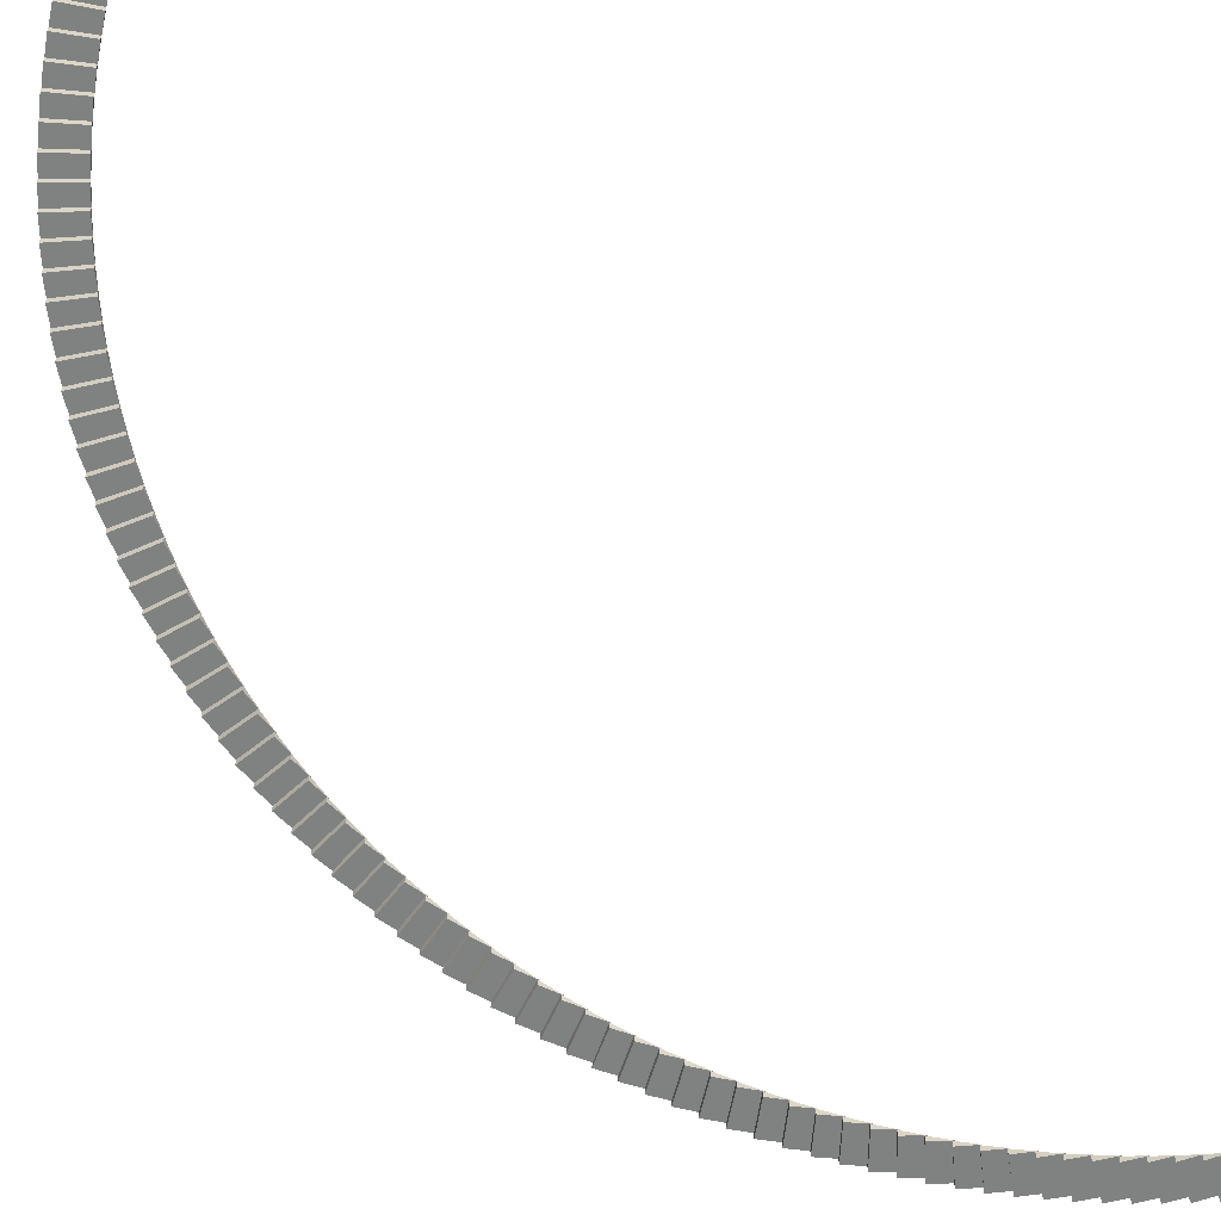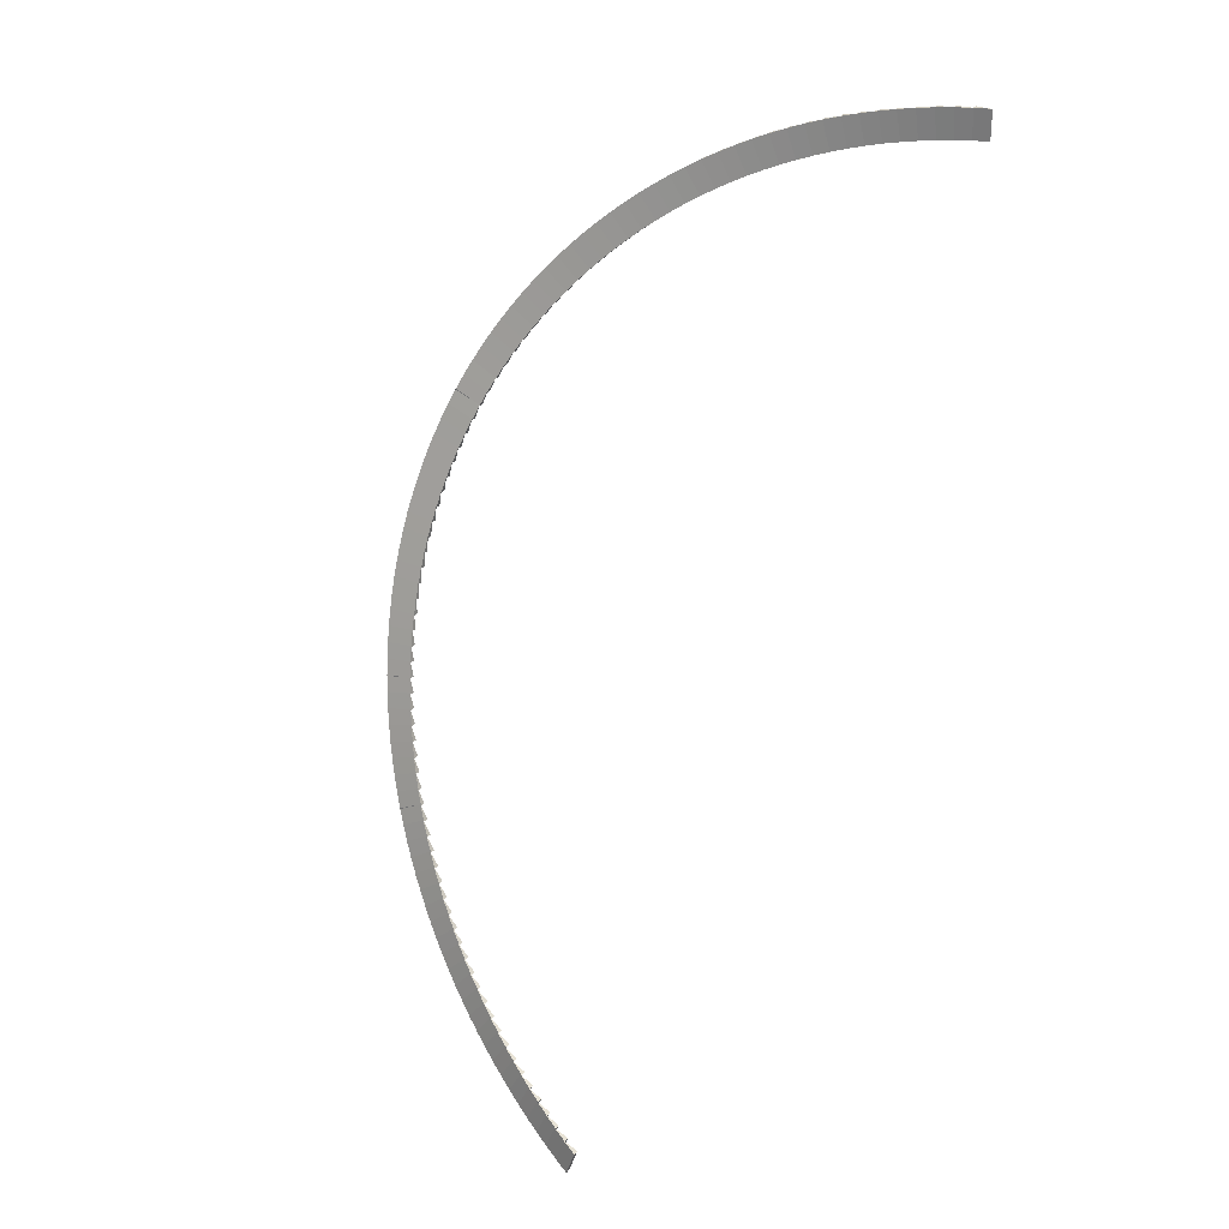
<metadata>
{"format":"obj","ext":"obj","renderer":"f3d","projection":"perspective","resolution":1024,"background":"white","views":[{"elev":-60.3,"azim":-134.7,"up":"+Y"},{"elev":30.0,"azim":-147.5,"up":"+Z"}]}
</metadata>
<code>
g default
v 0.3495 11.45 10.92
v -0.04844 11.32 10.93
v 0.3595 11.45 11.64
v -0.03851 11.32 11.65
v 0.3595 11.32 11.64
v 0.3495 11.32 10.92
v 0.7105 11.59 10.91
v 0.3129 11.45 10.92
v 0.7443 11.59 11.63
v 0.3467 11.45 11.64
v 0.7443 11.45 11.63
v 0.7105 11.45 10.91
v 1.071 11.72 10.88
v 0.6739 11.59 10.91
v 1.128 11.72 11.59
v 0.7315 11.59 11.63
v 1.128 11.59 11.59
v 1.071 11.59 10.88
v 1.43 11.85 10.83
v 1.034 11.72 10.88
v 1.511 11.85 11.55
v 1.115 11.72 11.6
v 1.511 11.72 11.55
v 1.43 11.72 10.83
v 1.787 11.99 10.78
v 1.393 11.86 10.84
v 1.892 11.99 11.49
v 1.498 11.86 11.55
v 1.892 11.86 11.49
v 1.787 11.86 10.78
v 2.143 12.12 10.72
v 1.751 11.99 10.79
v 2.271 12.12 11.43
v 1.879 11.99 11.5
v 2.271 11.99 11.43
v 2.143 11.99 10.72
v 2.496 12.26 10.64
v 2.107 12.13 10.72
v 2.648 12.26 11.34
v 2.259 12.13 11.43
v 2.648 12.13 11.34
v 2.496 12.13 10.64
v 2.846 12.39 10.55
v 2.46 12.26 10.65
v 3.021 12.39 11.25
v 2.635 12.26 11.35
v 3.021 12.26 11.25
v 2.846 12.26 10.55
v 3.194 12.53 10.45
v 2.811 12.4 10.56
v 3.392 12.53 11.14
v 3.009 12.4 11.25
v 3.392 12.4 11.14
v 3.194 12.4 10.45
v 3.537 12.66 10.34
v 3.158 12.53 10.46
v 3.758 12.66 11.03
v 3.379 12.53 11.15
v 3.758 12.53 11.03
v 3.537 12.53 10.34
v 3.877 12.8 10.22
v 3.503 12.66 10.35
v 4.121 12.8 10.9
v 3.746 12.66 11.03
v 4.121 12.66 10.9
v 3.877 12.66 10.22
v 4.213 12.93 10.08
v 3.843 12.8 10.23
v 4.479 12.93 10.75
v 4.109 12.8 10.9
v 4.479 12.8 10.75
v 4.213 12.8 10.08
v 4.544 13.06 9.939
v 4.179 12.93 10.1
v 4.832 13.06 10.6
v 4.467 12.93 10.76
v 4.832 12.93 10.6
v 4.544 12.93 9.939
v 4.87 13.2 9.783
v 4.511 13.07 9.954
v 5.18 13.2 10.43
v 4.82 13.07 10.61
v 5.18 13.07 10.43
v 4.87 13.07 9.783
v 5.191 13.33 9.617
v 4.837 13.2 9.8
v 5.522 13.33 10.26
v 5.168 13.2 10.44
v 5.522 13.2 10.26
v 5.191 13.2 9.617
v 5.506 13.47 9.44
v 5.159 13.34 9.634
v 5.858 13.47 10.07
v 5.511 13.34 10.26
v 5.858 13.34 10.07
v 5.506 13.34 9.44
v 5.815 13.6 9.253
v 5.474 13.47 9.459
v 6.188 13.6 9.87
v 5.847 13.47 10.08
v 6.188 13.47 9.87
v 5.815 13.47 9.253
v 6.118 13.74 9.056
v 5.784 13.61 9.272
v 6.511 13.74 9.66
v 6.177 13.61 9.877
v 6.511 13.61 9.66
v 6.118 13.61 9.056
v 6.414 13.87 8.848
v 6.088 13.74 9.076
v 6.826 13.87 9.439
v 6.5 13.74 9.667
v 6.826 13.74 9.439
v 6.414 13.74 8.848
v 6.703 14.01 8.631
v 6.384 13.87 8.87
v 7.135 14.01 9.209
v 6.816 13.87 9.447
v 7.135 13.87 9.209
v 6.703 13.87 8.631
v 6.985 14.14 8.405
v 6.674 14.01 8.654
v 7.435 14.14 8.968
v 7.125 14.01 9.216
v 7.435 14.01 8.968
v 6.985 14.01 8.405
v 7.259 14.27 8.17
v 6.957 14.14 8.428
v 7.728 14.27 8.717
v 7.425 14.14 8.976
v 7.728 14.14 8.717
v 7.259 14.14 8.17
v 7.525 14.41 7.925
v 7.232 14.28 8.194
v 8.012 14.41 8.457
v 7.718 14.28 8.725
v 8.012 14.28 8.457
v 7.525 14.28 7.925
v 7.783 14.54 7.672
v 7.498 14.41 7.95
v 8.287 14.54 8.187
v 8.002 14.41 8.465
v 8.287 14.41 8.187
v 7.783 14.41 7.672
v 8.032 14.68 7.41
v 7.757 14.55 7.698
v 8.553 14.68 7.909
v 8.278 14.55 8.196
v 8.553 14.55 7.909
v 8.032 14.55 7.41
v 8.273 14.81 7.141
v 8.008 14.68 7.437
v 8.81 14.81 7.622
v 8.544 14.68 7.918
v 8.81 14.68 7.622
v 8.273 14.68 7.141
v 8.505 14.95 6.863
v 8.249 14.82 7.168
v 9.057 14.95 7.326
v 8.802 14.82 7.631
v 9.057 14.82 7.326
v 8.505 14.82 6.863
v 8.727 15.08 6.578
v 8.482 14.95 6.892
v 9.294 15.08 7.023
v 9.049 14.95 7.336
v 9.294 14.95 7.023
v 8.727 14.95 6.578
v 8.94 15.22 6.286
v 8.705 15.08 6.608
v 9.522 15.22 6.712
v 9.287 15.08 7.033
v 9.522 15.08 6.712
v 8.94 15.08 6.286
v 9.143 15.35 5.987
v 8.918 15.22 6.316
v 9.738 15.35 6.393
v 9.514 15.22 6.722
v 9.738 15.22 6.393
v 9.143 15.22 5.987
v 9.336 15.48 5.682
v 9.122 15.35 6.018
v 9.944 15.48 6.068
v 9.731 15.35 6.404
v 9.944 15.35 6.068
v 9.336 15.35 5.682
v 9.518 15.62 5.37
v 9.316 15.49 5.713
v 10.14 15.62 5.735
v 9.938 15.49 6.078
v 10.14 15.49 5.735
v 9.518 15.49 5.37
v 9.691 15.75 5.052
v 9.5 15.62 5.402
v 10.32 15.75 5.397
v 10.13 15.62 5.747
v 10.32 15.62 5.397
v 9.691 15.62 5.052
v 9.852 15.89 4.729
v 9.674 15.76 5.085
v 10.5 15.89 5.053
v 10.32 15.76 5.408
v 10.5 15.76 5.053
v 9.852 15.76 4.729
v 10 16.02 4.401
v 9.836 15.89 4.762
v 10.65 16.03 4.715
v 10.49 15.89 5.064
v 10.66 15.89 4.703
v 10 15.89 4.401
v 10.14 16.16 4.068
v 9.989 16.03 4.434
v 10.81 16.16 4.348
v 10.81 16.03 4.348
v 10.14 16.03 4.068
v 10.27 16.29 3.73
v 10.13 16.16 4.102
v 10.95 16.29 3.988
v 10.95 16.16 3.988
v 10.8 16.16 4.36
v 10.27 16.16 3.73
v 10.39 16.43 3.388
v 10.26 16.29 3.764
v 11.07 16.43 3.624
v 10.94 16.29 4
v 11.07 16.29 3.624
v 10.39 16.29 3.388
v 10.5 16.56 3.043
v 10.38 16.43 3.423
v 11.18 16.56 3.256
v 11.07 16.43 3.636
v 11.18 16.43 3.256
v 10.5 16.43 3.043
v 10.59 16.69 2.694
v 10.49 16.56 3.078
v 11.29 16.69 2.885
v 11.18 16.56 3.268
v 11.29 16.56 2.885
v 10.59 16.56 2.694
v 10.67 16.83 2.343
v 10.58 16.7 2.73
v 11.38 16.83 2.51
v 11.28 16.7 2.897
v 11.38 16.7 2.51
v 10.67 16.7 2.343
v 10.75 16.96 1.988
v 10.67 16.83 2.378
v 11.45 16.96 2.132
v 11.37 16.83 2.522
v 11.45 16.83 2.132
v 10.75 16.83 1.988
v 10.81 17.1 1.632
v 10.74 16.97 2.024
v 11.52 17.1 1.753
v 11.45 16.97 2.145
v 11.52 16.97 1.753
v 10.81 16.97 1.632
v 10.85 17.23 1.274
v 10.8 17.1 1.668
v 11.57 17.23 1.371
v 11.51 17.1 1.765
v 11.57 17.1 1.371
v 10.85 17.1 1.274
v 10.89 17.37 0.9142
v 10.85 17.24 1.31
v 11.61 17.37 0.9876
v 11.57 17.24 1.384
v 11.61 17.24 0.9876
v 10.89 17.24 0.9142
v 10.91 17.5 0.5537
v 10.89 17.37 0.9507
v 11.63 17.5 0.6033
v 11.61 17.37 1
v 11.63 17.37 0.6033
v 10.91 17.37 0.5537
v 10.93 17.64 0.1925
v 10.91 17.5 0.5903
v 11.65 17.64 0.2183
v 11.63 17.5 0.6161
v 11.65 17.5 0.2183
v 10.93 17.5 0.1925
v 10.93 17.77 -0.1689
v 10.93 17.64 0.2291
v 11.65 17.77 -0.1669
v 11.65 17.64 0.2311
v 11.65 17.64 -0.1669
v 10.93 17.64 -0.1689
v 10.92 17.9 -0.5301
v 10.93 17.77 -0.1323
v 11.64 17.9 -0.5519
v 11.65 17.77 -0.1541
v 11.64 17.77 -0.5519
v 10.92 17.77 -0.5301
v 10.89 18.04 -0.8907
v 10.92 17.91 -0.4935
v 11.61 18.04 -0.9364
v 11.64 17.91 -0.5391
v 11.61 17.91 -0.9364
v 10.89 17.91 -0.8907
v 10.86 18.17 -1.25
v 10.9 18.04 -0.8542
v 11.57 18.17 -1.32
v 11.61 18.04 -0.9236
v 11.57 18.04 -1.32
v 10.86 18.04 -1.25
v 10.81 18.31 -1.609
v 10.86 18.18 -1.214
v 11.52 18.31 -1.702
v 11.58 18.18 -1.307
v 11.52 18.18 -1.702
v 10.81 18.18 -1.609
v 10.75 18.44 -1.965
v 10.81 18.31 -1.572
v 11.46 18.44 -2.082
v 11.53 18.31 -1.689
v 11.46 18.31 -2.082
v 10.75 18.31 -1.965
v 10.68 18.58 -2.32
v 10.76 18.45 -1.929
v 11.39 18.58 -2.46
v 11.46 18.45 -2.069
v 11.39 18.45 -2.46
v 10.68 18.45 -2.32
v 10.6 18.71 -2.671
v 10.69 18.58 -2.284
v 11.3 18.71 -2.835
v 11.3 18.58 -2.835
v 11.39 18.58 -2.447
v 10.6 18.58 -2.671
v 10.5 18.85 -3.02
v 10.61 18.71 -2.636
v 11.2 18.85 -3.207
v 11.3 18.71 -2.822
v 11.2 18.71 -3.207
v 10.5 18.71 -3.02
v 10.4 18.98 -3.366
v 10.51 18.85 -2.985
v 11.09 18.98 -3.575
v 11.2 18.85 -3.195
v 11.09 18.85 -3.575
v 10.4 18.85 -3.366
v 10.28 19.11 -3.708
v 10.41 18.98 -3.331
v 10.96 19.11 -3.94
v 11.09 18.98 -3.563
v 10.96 18.98 -3.94
v 10.28 18.98 -3.708
v 10.15 19.25 -4.046
v 10.29 19.12 -3.673
v 10.83 19.25 -4.3
v 10.97 19.12 -3.928
v 10.83 19.12 -4.3
v 10.15 19.12 -4.046
v 10.01 19.38 -4.379
v 10.17 19.25 -4.012
v 10.68 19.38 -4.656
v 10.83 19.25 -4.288
v 10.68 19.25 -4.656
v 10.01 19.25 -4.379
v 9.863 19.52 -4.708
v 10.03 19.39 -4.346
v 10.52 19.52 -5.006
v 10.68 19.39 -4.644
v 10.52 19.39 -5.006
v 9.863 19.39 -4.708
v 9.702 19.65 -5.031
v 9.878 19.52 -4.675
v 10.35 19.65 -5.351
v 10.52 19.52 -4.995
v 10.35 19.52 -5.351
v 9.702 19.52 -5.031
v 9.53 19.79 -5.349
v 9.718 19.66 -4.999
v 10.16 19.79 -5.691
v 10.16 19.66 -5.691
v 10.35 19.66 -5.34
v 9.53 19.66 -5.349
v 9.348 19.92 -5.661
v 9.548 19.79 -5.317
v 9.971 19.92 -6.024
v 10.17 19.79 -5.679
v 9.971 19.79 -6.024
v 9.348 19.79 -5.661
v 9.155 20.06 -5.967
v 9.367 19.92 -5.63
v 9.766 20.06 -6.35
v 9.978 19.92 -6.013
v 9.766 19.92 -6.35
v 9.155 19.92 -5.967
v 8.953 20.19 -6.267
v 9.175 20.06 -5.937
v 9.551 20.19 -6.669
v 9.773 20.06 -6.339
v 9.551 20.06 -6.669
v 8.953 20.06 -6.267
v 8.741 20.32 -6.56
v 8.974 20.19 -6.237
v 9.325 20.32 -6.982
v 9.558 20.19 -6.659
v 9.325 20.19 -6.982
v 8.741 20.19 -6.56
v 8.519 20.46 -6.845
v 8.763 20.33 -6.53
v 9.089 20.46 -7.286
v 9.333 20.33 -6.971
v 9.089 20.33 -7.286
v 8.519 20.33 -6.845
v 8.288 20.59 -7.123
v 8.542 20.46 -6.816
v 8.844 20.59 -7.583
v 9.097 20.46 -7.276
v 8.844 20.46 -7.583
v 8.288 20.46 -7.123
v 8.048 20.73 -7.393
v 8.312 20.6 -7.095
v 8.588 20.73 -7.871
v 8.852 20.6 -7.573
v 8.588 20.6 -7.871
v 8.048 20.6 -7.393
v 7.8 20.86 -7.655
v 8.073 20.73 -7.366
v 8.323 20.86 -8.15
v 8.597 20.73 -7.861
v 8.323 20.73 -8.15
v 7.8 20.73 -7.655
v 7.542 21 -7.909
v 7.825 20.87 -7.629
v 8.049 21 -8.421
v 8.332 20.87 -8.141
v 8.049 20.87 -8.421
v 7.542 20.87 -7.909
v 7.277 21.13 -8.154
v 7.569 21 -7.883
v 7.766 21.13 -8.683
v 8.058 21 -8.412
v 7.766 21 -8.683
v 7.277 21 -8.154
v 7.003 21.27 -8.39
v 7.304 21.13 -8.129
v 7.475 21.27 -8.935
v 7.776 21.13 -8.674
v 7.475 21.13 -8.935
v 7.003 21.13 -8.39
v 6.722 21.4 -8.617
v 7.031 21.27 -8.366
v 7.175 21.4 -9.177
v 7.485 21.27 -8.927
v 7.175 21.27 -9.177
v 6.722 21.27 -8.617
v 6.433 21.53 -8.834
v 6.751 21.4 -8.594
v 6.868 21.53 -9.409
v 7.185 21.4 -9.169
v 6.868 21.4 -9.409
v 6.433 21.4 -8.834
v 6.138 21.67 -9.042
v 6.463 21.54 -8.813
v 6.553 21.67 -9.631
v 6.878 21.54 -9.402
v 6.553 21.54 -9.631
v 6.138 21.54 -9.042
v 5.835 21.8 -9.24
v 6.168 21.67 -9.022
v 6.231 21.8 -9.843
v 6.564 21.67 -9.624
v 6.231 21.67 -9.843
v 5.835 21.67 -9.24
v 5.527 21.94 -9.428
v 5.866 21.81 -9.221
v 5.902 21.94 -10.04
v 6.242 21.81 -9.836
v 5.902 21.81 -10.04
v 5.527 21.81 -9.428
v 5.212 22.07 -9.606
v 5.558 21.94 -9.41
v 5.567 22.07 -10.23
v 5.913 21.94 -10.04
v 5.567 21.94 -10.23
v 5.212 21.94 -9.606
v 4.891 22.21 -9.773
v 5.244 22.08 -9.588
v 5.226 22.21 -10.41
v 5.578 22.08 -10.23
v 5.226 22.08 -10.41
v 4.891 22.08 -9.773
v 4.566 22.34 -9.929
v 4.924 22.21 -9.756
v 4.879 22.34 -10.58
v 5.237 22.21 -10.41
v 4.879 22.21 -10.58
v 4.566 22.21 -9.929
v 4.235 22.48 -10.07
v 4.599 22.34 -9.914
v 4.526 22.48 -10.73
v 4.89 22.34 -10.57
v 4.526 22.34 -10.73
v 4.235 22.34 -10.07
v 3.899 22.61 -10.21
v 4.269 22.48 -10.06
v 4.169 22.61 -10.88
v 4.538 22.48 -10.73
v 4.169 22.48 -10.88
v 3.899 22.48 -10.21
v 3.56 22.74 -10.33
v 3.934 22.61 -10.2
v 3.807 22.74 -11.01
v 4.181 22.61 -10.87
v 3.807 22.61 -11.01
v 3.56 22.61 -10.33
v 3.216 22.88 -10.44
v 3.594 22.75 -10.32
v 3.441 22.88 -11.13
v 3.819 22.75 -11.01
v 3.441 22.75 -11.13
v 3.216 22.75 -10.44
g MASH1_ReproMesh2
f 1 2 4 3
f 3 4 5
f 5 4 2 6
f 6 2 1
f 6 1 3 5
f 7 8 10 9
f 9 10 11
f 11 10 8 12
f 12 8 7
f 12 7 9 11
f 13 14 16 15
f 15 16 17
f 17 16 14 18
f 18 14 13
f 18 13 15 17
f 19 20 22 21
f 21 22 23
f 23 22 20 24
f 24 20 19
f 24 19 21 23
f 25 26 28 27
f 27 28 29
f 29 28 26 30
f 30 26 25
f 30 25 27 29
f 31 32 34 33
f 33 34 35
f 35 34 32 36
f 36 32 31
f 36 31 33 35
f 37 38 40 39
f 39 40 41
f 41 40 38 42
f 42 38 37
f 42 37 39 41
f 43 44 46 45
f 45 46 47
f 47 46 44 48
f 48 44 43
f 48 43 45 47
f 49 50 52 51
f 51 52 53
f 53 52 50 54
f 54 50 49
f 54 49 51 53
f 55 56 58 57
f 57 58 59
f 59 58 56 60
f 60 56 55
f 60 55 57 59
f 61 62 64 63
f 63 64 65
f 65 64 62 66
f 66 62 61
f 66 61 63 65
f 67 68 70 69
f 69 70 71
f 71 70 68 72
f 72 68 67
f 72 67 69 71
f 73 74 76 75
f 75 76 77
f 77 76 74 78
f 78 74 73
f 78 73 75 77
f 79 80 82 81
f 81 82 83
f 83 82 80 84
f 84 80 79
f 84 79 81 83
f 85 86 88 87
f 87 88 89
f 89 88 86 90
f 90 86 85
f 90 85 87 89
f 91 92 94 93
f 93 94 95
f 95 94 92 96
f 96 92 91
f 96 91 93 95
f 97 98 100 99
f 99 100 101
f 101 100 98 102
f 102 98 97
f 102 97 99 101
f 103 104 106 105
f 105 106 107
f 107 106 104 108
f 108 104 103
f 108 103 105 107
f 109 110 112 111
f 111 112 113
f 113 112 110 114
f 114 110 109
f 114 109 111 113
f 115 116 118 117
f 117 118 119
f 119 118 116 120
f 120 116 115
f 120 115 117 119
f 121 122 124 123
f 123 124 125
f 125 124 122 126
f 126 122 121
f 126 121 123 125
f 127 128 130 129
f 129 130 131
f 131 130 128 132
f 132 128 127
f 132 127 129 131
f 133 134 136 135
f 135 136 137
f 137 136 134 138
f 138 134 133
f 138 133 135 137
f 139 140 142 141
f 141 142 143
f 143 142 140 144
f 144 140 139
f 144 139 141 143
f 145 146 148 147
f 147 148 149
f 149 148 146 150
f 150 146 145
f 150 145 147 149
f 151 152 154 153
f 153 154 155
f 155 154 152 156
f 156 152 151
f 156 151 153 155
f 157 158 160 159
f 159 160 161
f 161 160 158 162
f 162 158 157
f 162 157 159 161
f 163 164 166 165
f 165 166 167
f 167 166 164 168
f 168 164 163
f 168 163 165 167
f 169 170 172 171
f 171 172 173
f 173 172 170 174
f 174 170 169
f 174 169 171 173
f 175 176 178 177
f 177 178 179
f 179 178 176 180
f 180 176 175
f 180 175 177 179
f 181 182 184 183
f 183 184 185
f 185 184 182 186
f 186 182 181
f 186 181 183 185
f 187 188 190 189
f 189 190 191
f 191 190 188 192
f 192 188 187
f 192 187 189 191
f 193 194 196 195
f 195 196 197
f 197 196 194 198
f 198 194 193
f 198 193 195 197
f 199 200 202 201
f 201 202 203
f 203 202 200 204
f 204 200 199
f 204 199 201 203
f 205 206 208 207
f 207 208 209
f 209 208 206 210
f 210 206 205
f 210 205 207 209
f 211 212 207 213
f 213 207 214
f 214 207 212 215
f 215 212 211
f 215 211 213 214
f 216 217 213 218
f 218 213 220 219
f 219 220 217 221
f 221 217 216
f 217 220 213
f 221 216 218 219
f 222 223 225 224
f 224 225 226
f 226 225 223 227
f 227 223 222
f 227 222 224 226
f 228 229 231 230
f 230 231 232
f 232 231 229 233
f 233 229 228
f 233 228 230 232
f 234 235 237 236
f 236 237 238
f 238 237 235 239
f 239 235 234
f 239 234 236 238
f 240 241 243 242
f 242 243 244
f 244 243 241 245
f 245 241 240
f 245 240 242 244
f 246 247 249 248
f 248 249 250
f 250 249 247 251
f 251 247 246
f 251 246 248 250
f 252 253 255 254
f 254 255 256
f 256 255 253 257
f 257 253 252
f 257 252 254 256
f 258 259 261 260
f 260 261 262
f 262 261 259 263
f 263 259 258
f 263 258 260 262
f 264 265 267 266
f 266 267 268
f 268 267 265 269
f 269 265 264
f 269 264 266 268
f 270 271 273 272
f 272 273 274
f 274 273 271 275
f 275 271 270
f 275 270 272 274
f 276 277 279 278
f 278 279 280
f 280 279 277 281
f 281 277 276
f 281 276 278 280
f 282 283 285 284
f 284 285 286
f 286 285 283 287
f 287 283 282
f 287 282 284 286
f 288 289 291 290
f 290 291 292
f 292 291 289 293
f 293 289 288
f 293 288 290 292
f 294 295 297 296
f 296 297 298
f 298 297 295 299
f 299 295 294
f 299 294 296 298
f 300 301 303 302
f 302 303 304
f 304 303 301 305
f 305 301 300
f 305 300 302 304
f 306 307 309 308
f 308 309 310
f 310 309 307 311
f 311 307 306
f 311 306 308 310
f 312 313 315 314
f 314 315 316
f 316 315 313 317
f 317 313 312
f 317 312 314 316
f 318 319 321 320
f 320 321 322
f 322 321 319 323
f 323 319 318
f 323 318 320 322
f 324 325 320 326
f 326 320 328 327
f 327 328 325 329
f 329 325 324
f 325 328 320
f 329 324 326 327
f 330 331 333 332
f 332 333 334
f 334 333 331 335
f 335 331 330
f 335 330 332 334
f 336 337 339 338
f 338 339 340
f 340 339 337 341
f 341 337 336
f 341 336 338 340
f 342 343 345 344
f 344 345 346
f 346 345 343 347
f 347 343 342
f 347 342 344 346
f 348 349 351 350
f 350 351 352
f 352 351 349 353
f 353 349 348
f 353 348 350 352
f 354 355 357 356
f 356 357 358
f 358 357 355 359
f 359 355 354
f 359 354 356 358
f 360 361 363 362
f 362 363 364
f 364 363 361 365
f 365 361 360
f 365 360 362 364
f 366 367 369 368
f 368 369 370
f 370 369 367 371
f 371 367 366
f 371 366 368 370
f 372 373 368 374
f 374 368 376 375
f 375 376 373 377
f 377 373 372
f 373 376 368
f 377 372 374 375
f 378 379 381 380
f 380 381 382
f 382 381 379 383
f 383 379 378
f 383 378 380 382
f 384 385 387 386
f 386 387 388
f 388 387 385 389
f 389 385 384
f 389 384 386 388
f 390 391 393 392
f 392 393 394
f 394 393 391 395
f 395 391 390
f 395 390 392 394
f 396 397 399 398
f 398 399 400
f 400 399 397 401
f 401 397 396
f 401 396 398 400
f 402 403 405 404
f 404 405 406
f 406 405 403 407
f 407 403 402
f 407 402 404 406
f 408 409 411 410
f 410 411 412
f 412 411 409 413
f 413 409 408
f 413 408 410 412
f 414 415 417 416
f 416 417 418
f 418 417 415 419
f 419 415 414
f 419 414 416 418
f 420 421 423 422
f 422 423 424
f 424 423 421 425
f 425 421 420
f 425 420 422 424
f 426 427 429 428
f 428 429 430
f 430 429 427 431
f 431 427 426
f 431 426 428 430
f 432 433 435 434
f 434 435 436
f 436 435 433 437
f 437 433 432
f 437 432 434 436
f 438 439 441 440
f 440 441 442
f 442 441 439 443
f 443 439 438
f 443 438 440 442
f 444 445 447 446
f 446 447 448
f 448 447 445 449
f 449 445 444
f 449 444 446 448
f 450 451 453 452
f 452 453 454
f 454 453 451 455
f 455 451 450
f 455 450 452 454
f 456 457 459 458
f 458 459 460
f 460 459 457 461
f 461 457 456
f 461 456 458 460
f 462 463 465 464
f 464 465 466
f 466 465 463 467
f 467 463 462
f 467 462 464 466
f 468 469 471 470
f 470 471 472
f 472 471 469 473
f 473 469 468
f 473 468 470 472
f 474 475 477 476
f 476 477 478
f 478 477 475 479
f 479 475 474
f 479 474 476 478
f 480 481 483 482
f 482 483 484
f 484 483 481 485
f 485 481 480
f 485 480 482 484
f 486 487 489 488
f 488 489 490
f 490 489 487 491
f 491 487 486
f 491 486 488 490
f 492 493 495 494
f 494 495 496
f 496 495 493 497
f 497 493 492
f 497 492 494 496
f 498 499 501 500
f 500 501 502
f 502 501 499 503
f 503 499 498
f 503 498 500 502
f 504 505 507 506
f 506 507 508
f 508 507 505 509
f 509 505 504
f 509 504 506 508
f 510 511 513 512
f 512 513 514
f 514 513 511 515
f 515 511 510
f 515 510 512 514

</code>
